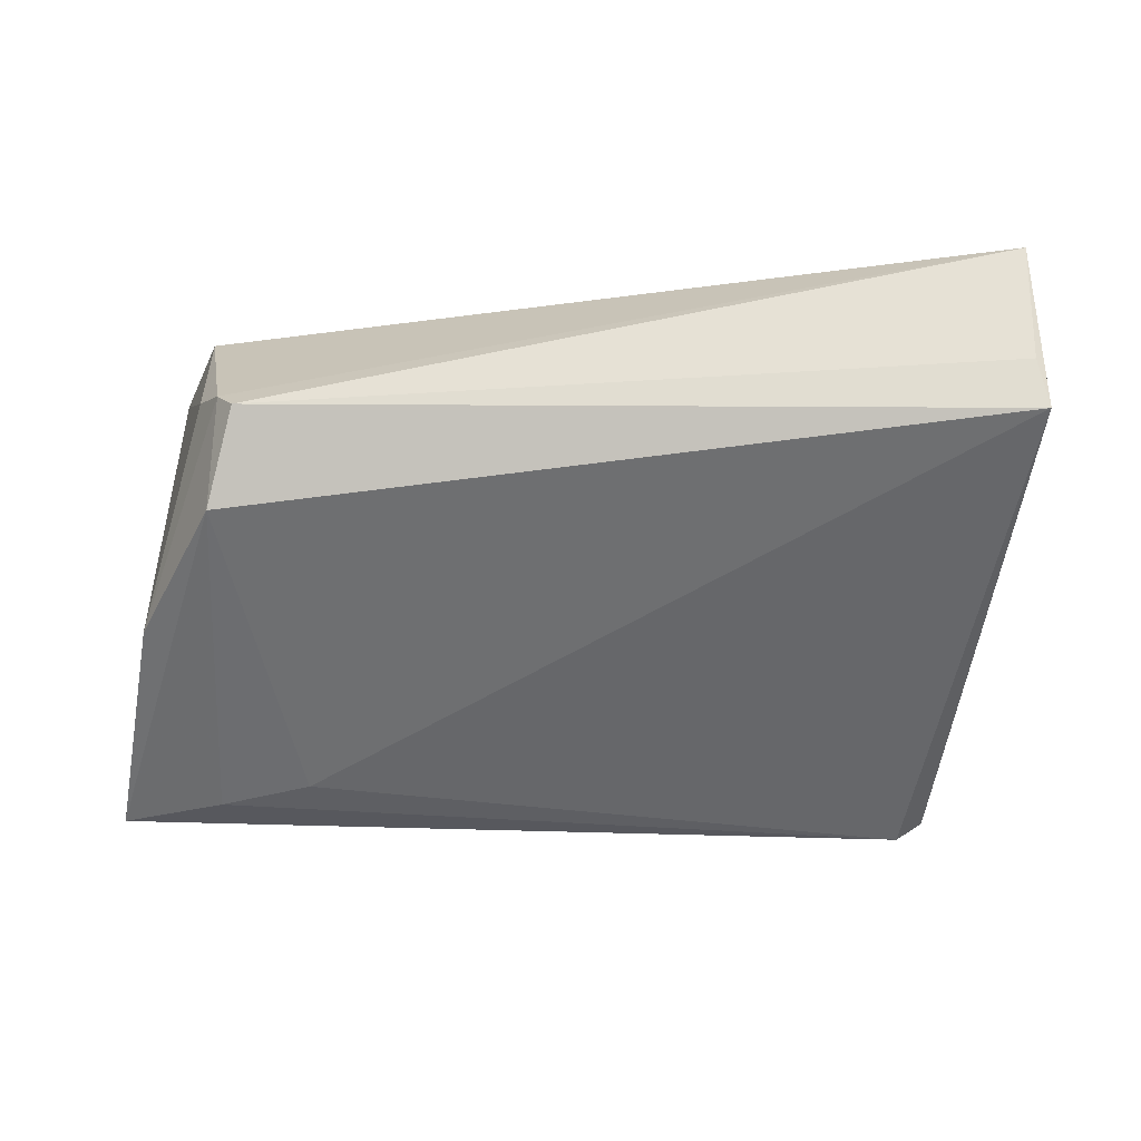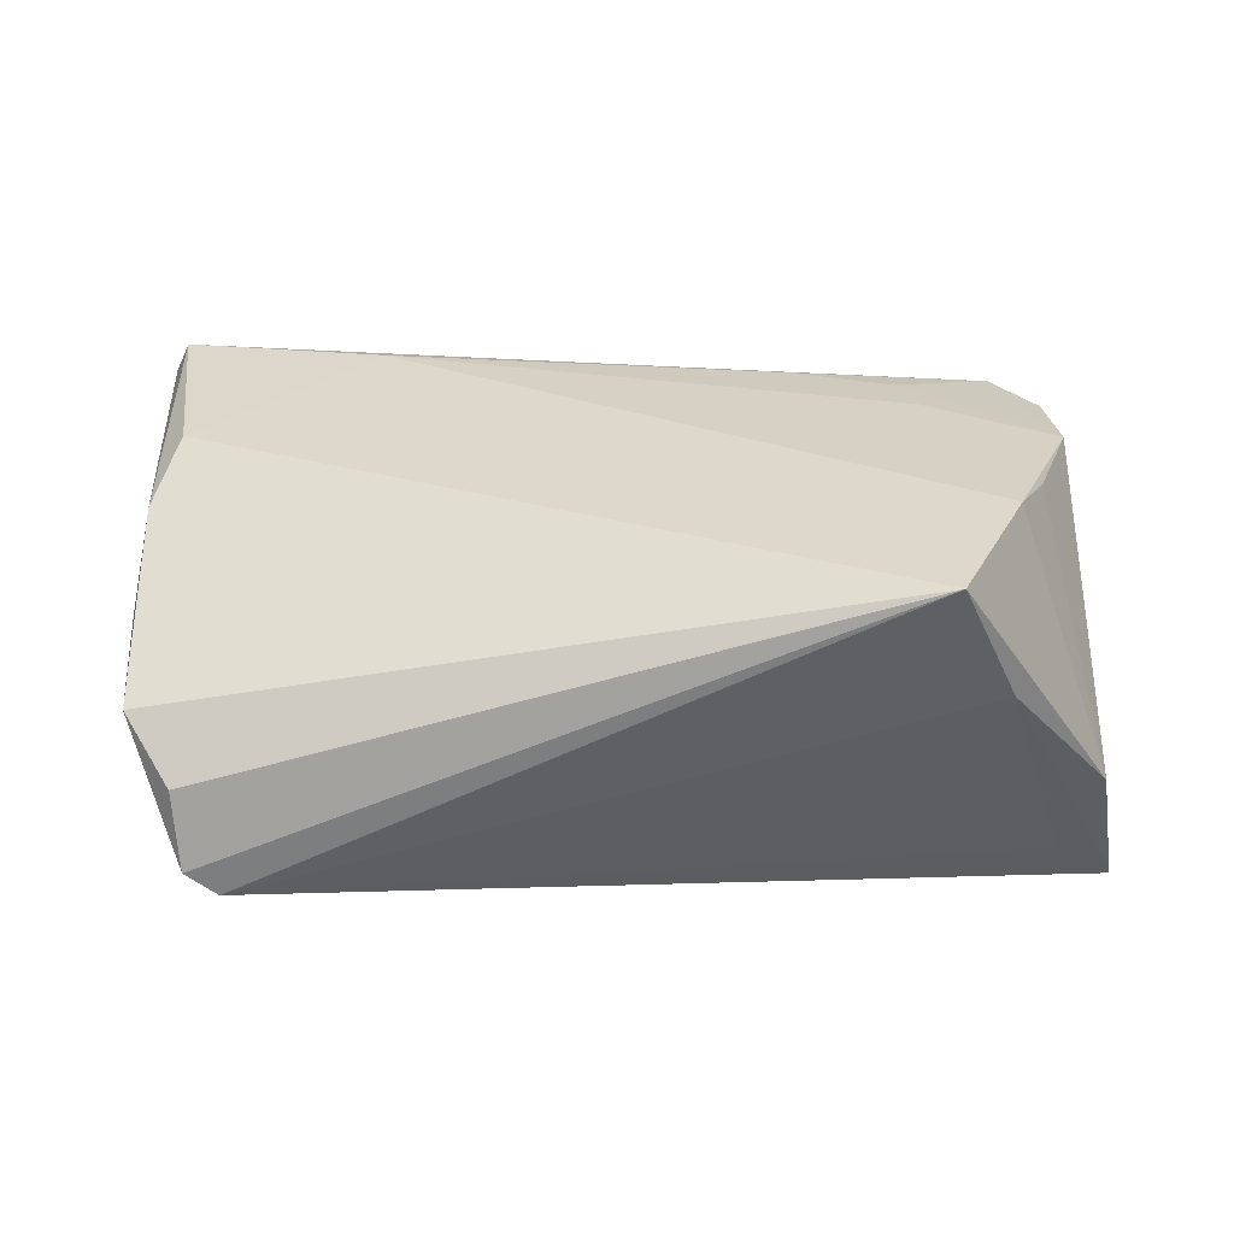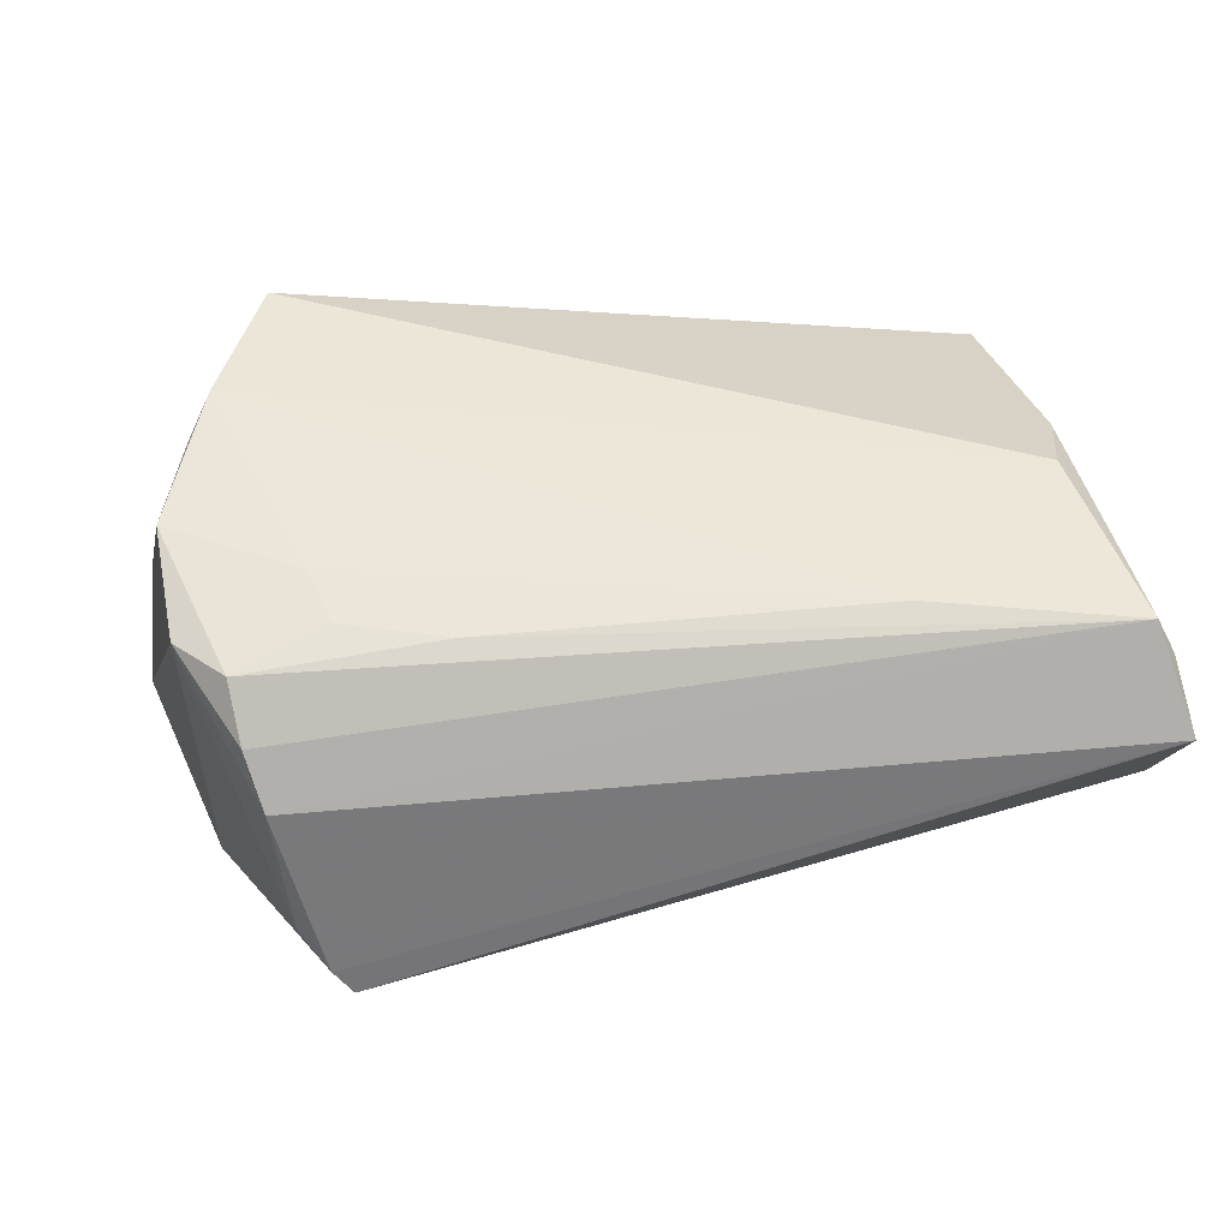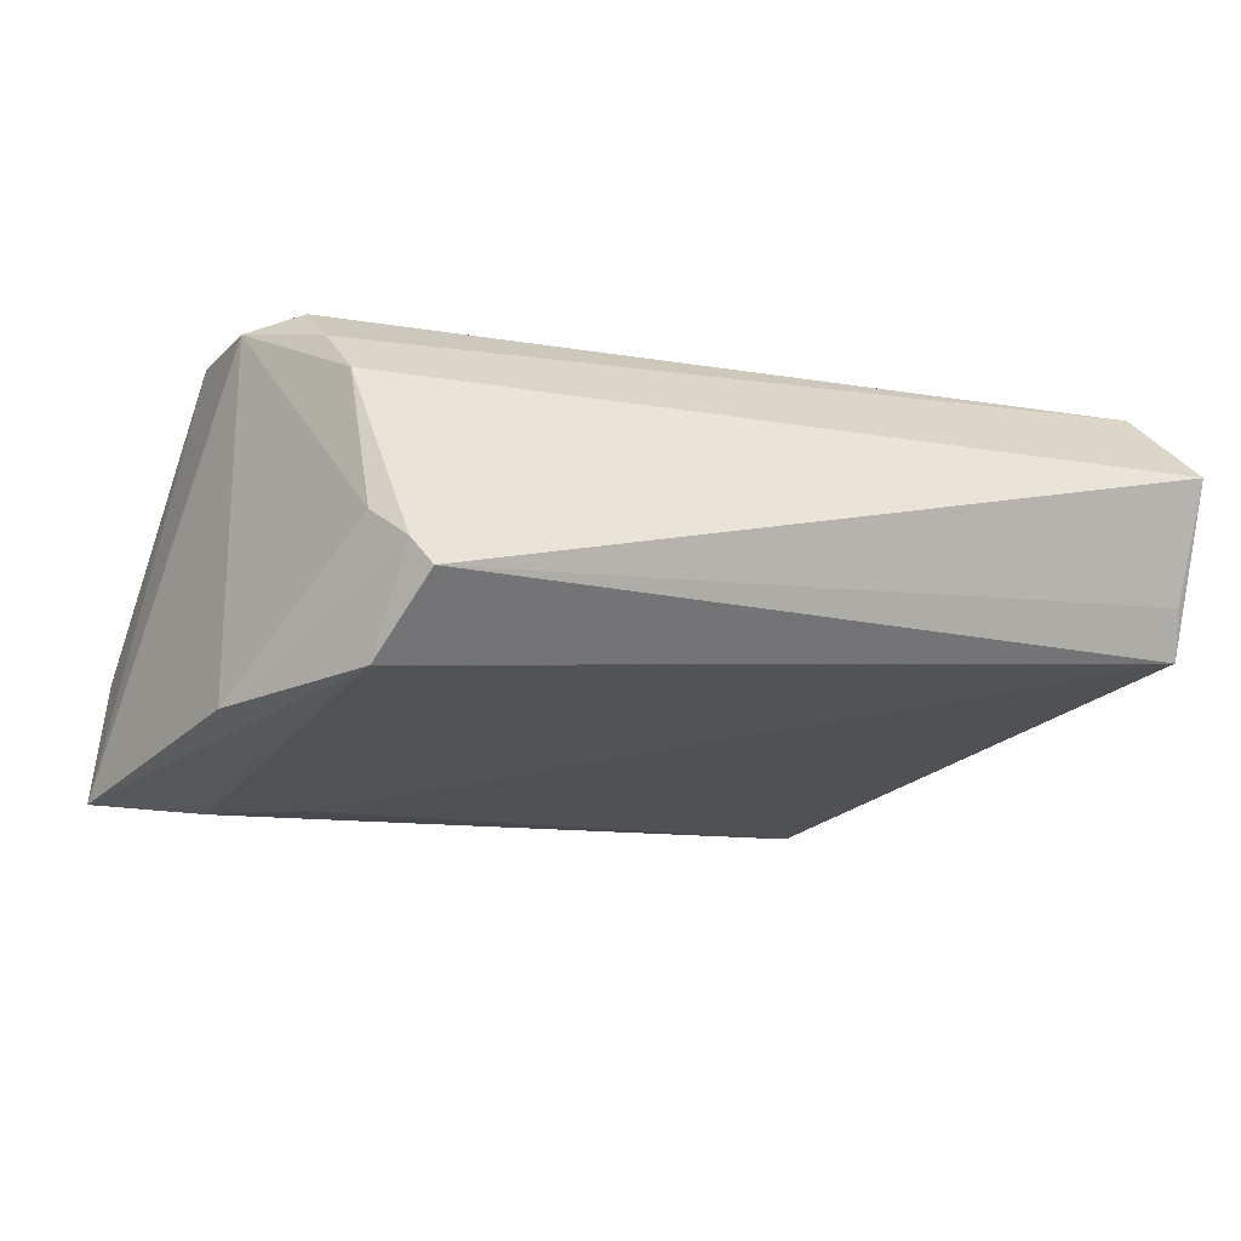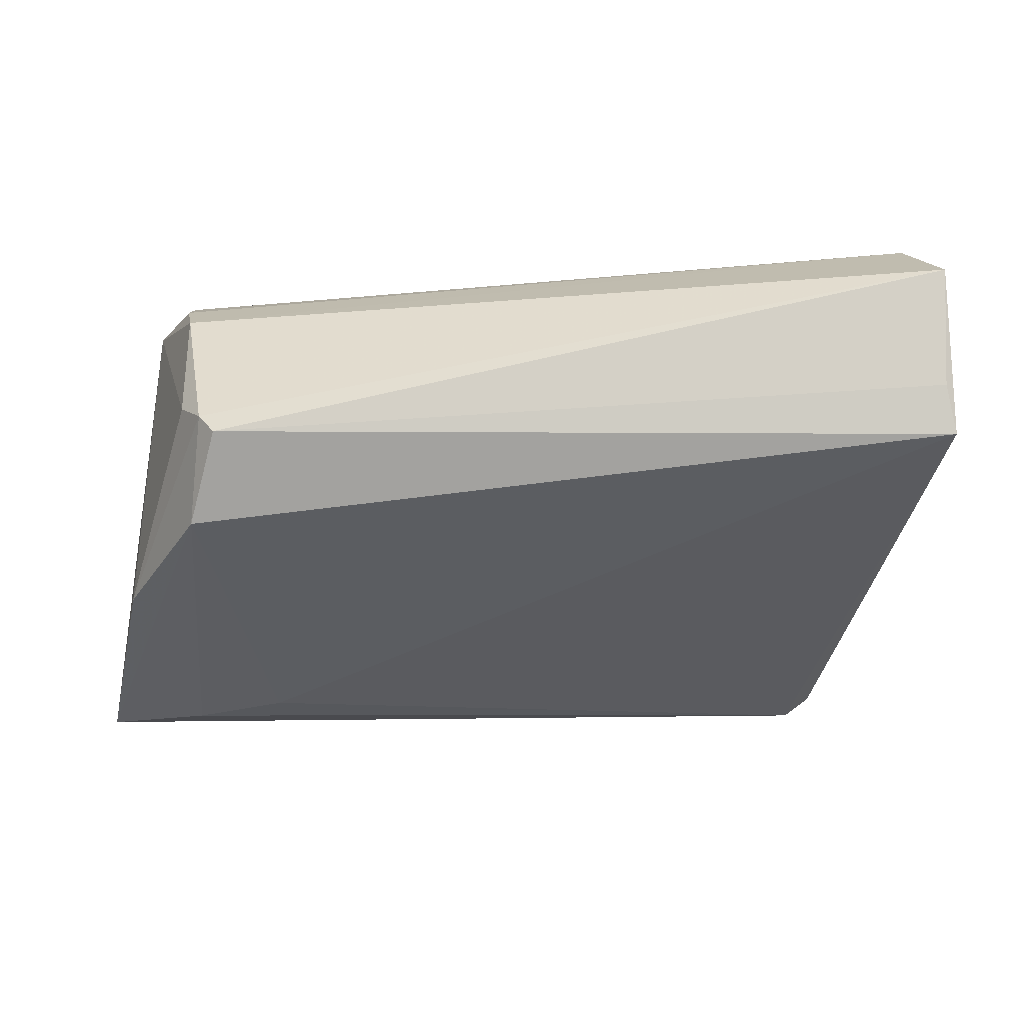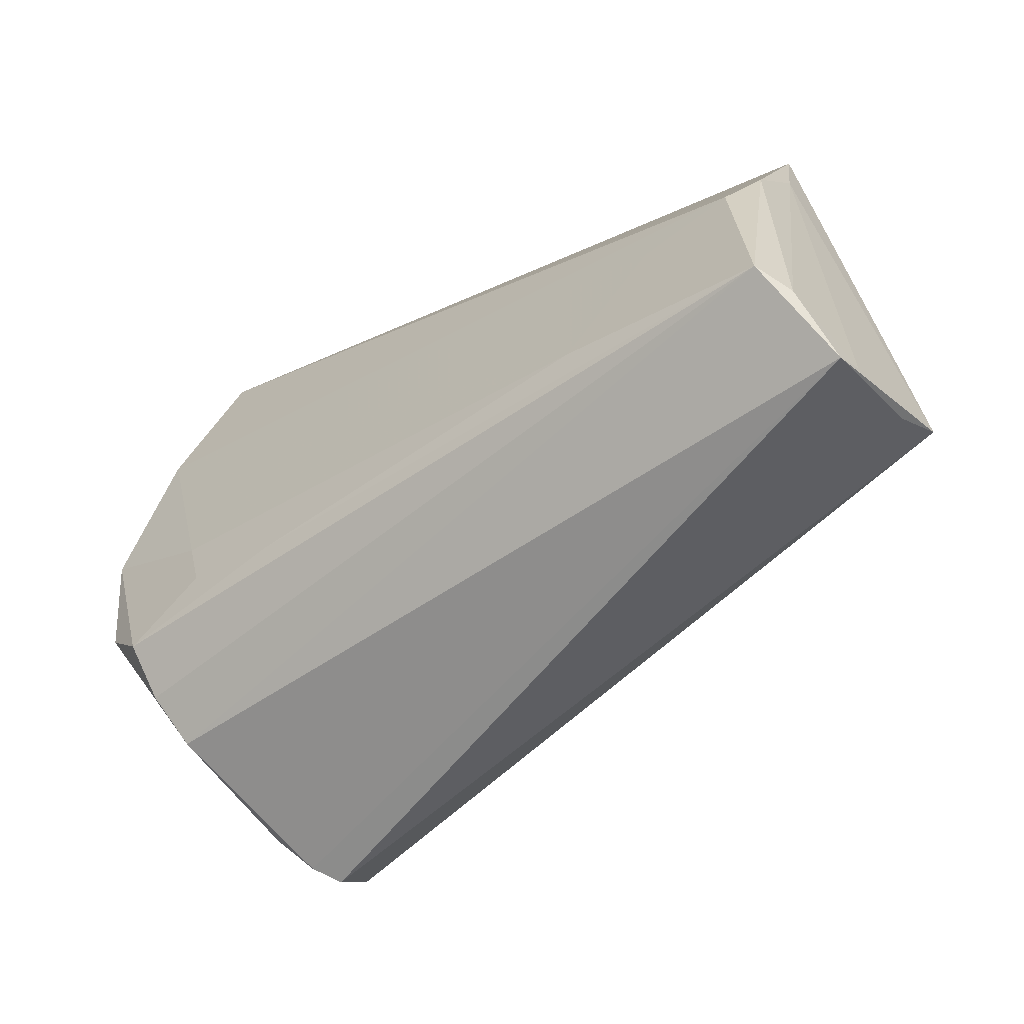
<metadata>
{"format":"obj","ext":"obj","renderer":"f3d","projection":"perspective","resolution":1024,"background":"white","views":[{"elev":-47.3,"azim":1.7,"up":"+Z"},{"elev":26.8,"azim":179.0,"up":"+Z"},{"elev":53.2,"azim":-11.6,"up":"+Z"},{"elev":-19.1,"azim":-25.0,"up":"+Z"},{"elev":-31.6,"azim":-0.5,"up":"+Z"},{"elev":-56.7,"azim":38.7,"up":"+Y"}]}
</metadata>
<code>
v -0.05834 0.01969 -0.02475
v -0.04526 0.01623 -0.02529
v -0.0436 0.0231 0.02529
v 0.05431 -0.03024 0.02429
v -0.03408 -0.0131 0.02482
v -0.03511 0.03986 0.02306
v 0.04404 0.03953 -0.01367
v -0.03388 0.01455 -0.024
v 0.05499 0.01699 0.00915
v 0.05761 -0.03748 0.01001
v -0.03823 -0.03834 -0.01177
v -0.05521 0.026 -0.008111
v -0.05166 -0.01069 0.02282
v -0.04227 0.03463 0.007499
v 0.05144 -0.004635 0.0222
v -0.04579 -0.02323 0.01846
v -0.04351 -0.03289 -0.004695
v -0.04711 0.01611 0.02431
v -0.02106 -0.01772 0.02475
v -0.04449 -0.02842 0.01279
v -0.04147 -0.0292 -0.02
v -0.03579 -0.005553 0.02529
v 0.05448 0.004954 0.01721
v -0.05175 -0.01031 -0.02071
v 0.02859 -0.02313 0.02529
v -0.05153 0.004314 0.025
v 0.05706 -0.03375 -0.0007248
v 0.05632 -0.03223 0.01997
v 0.05412 0.03168 0.005192
v 0.04781 0.03986 -0.01059
v 0.04872 0.03815 -0.001118
v -0.04046 -0.03695 -0.008533
v -0.05089 0.02358 -0.01867
v 0.05834 -0.03069 -0.00651
v -0.05553 0.02267 -0.01854
v 0.05733 -0.03986 0.01369
v 0.03966 -0.00731 0.02315
v -0.04613 -0.01707 0.02367
f 10 34 9
f 36 34 10
f 1 21 24
f 11 21 34
f 34 21 8
f 8 7 34
f 9 34 29
f 14 12 6
f 6 7 14
f 27 34 36
f 36 11 27
f 27 11 34
f 2 21 1
f 2 8 21
f 1 7 2
f 7 8 2
f 34 7 30
f 30 29 34
f 30 7 6
f 6 15 23
f 23 29 6
f 9 29 23
f 33 7 1
f 33 14 7
f 9 23 28
f 28 10 9
f 36 10 28
f 16 38 13
f 1 24 13
f 13 20 16
f 24 17 13
f 13 17 20
f 3 15 6
f 6 12 3
f 15 25 4
f 4 23 15
f 4 28 23
f 36 28 4
f 4 38 16
f 4 20 36
f 16 20 4
f 32 11 36
f 36 20 32
f 20 17 32
f 21 11 32
f 32 24 21
f 32 17 24
f 6 29 31
f 31 30 6
f 29 30 31
f 35 33 1
f 14 33 35
f 1 12 35
f 12 14 35
f 37 25 15
f 15 3 37
f 37 3 25
f 25 3 22
f 18 3 12
f 25 22 19
f 38 4 19
f 19 4 25
f 26 22 3
f 26 13 38
f 3 18 26
f 26 18 12
f 26 12 1
f 1 13 26
f 38 19 5
f 5 19 22
f 5 26 38
f 22 26 5

</code>
